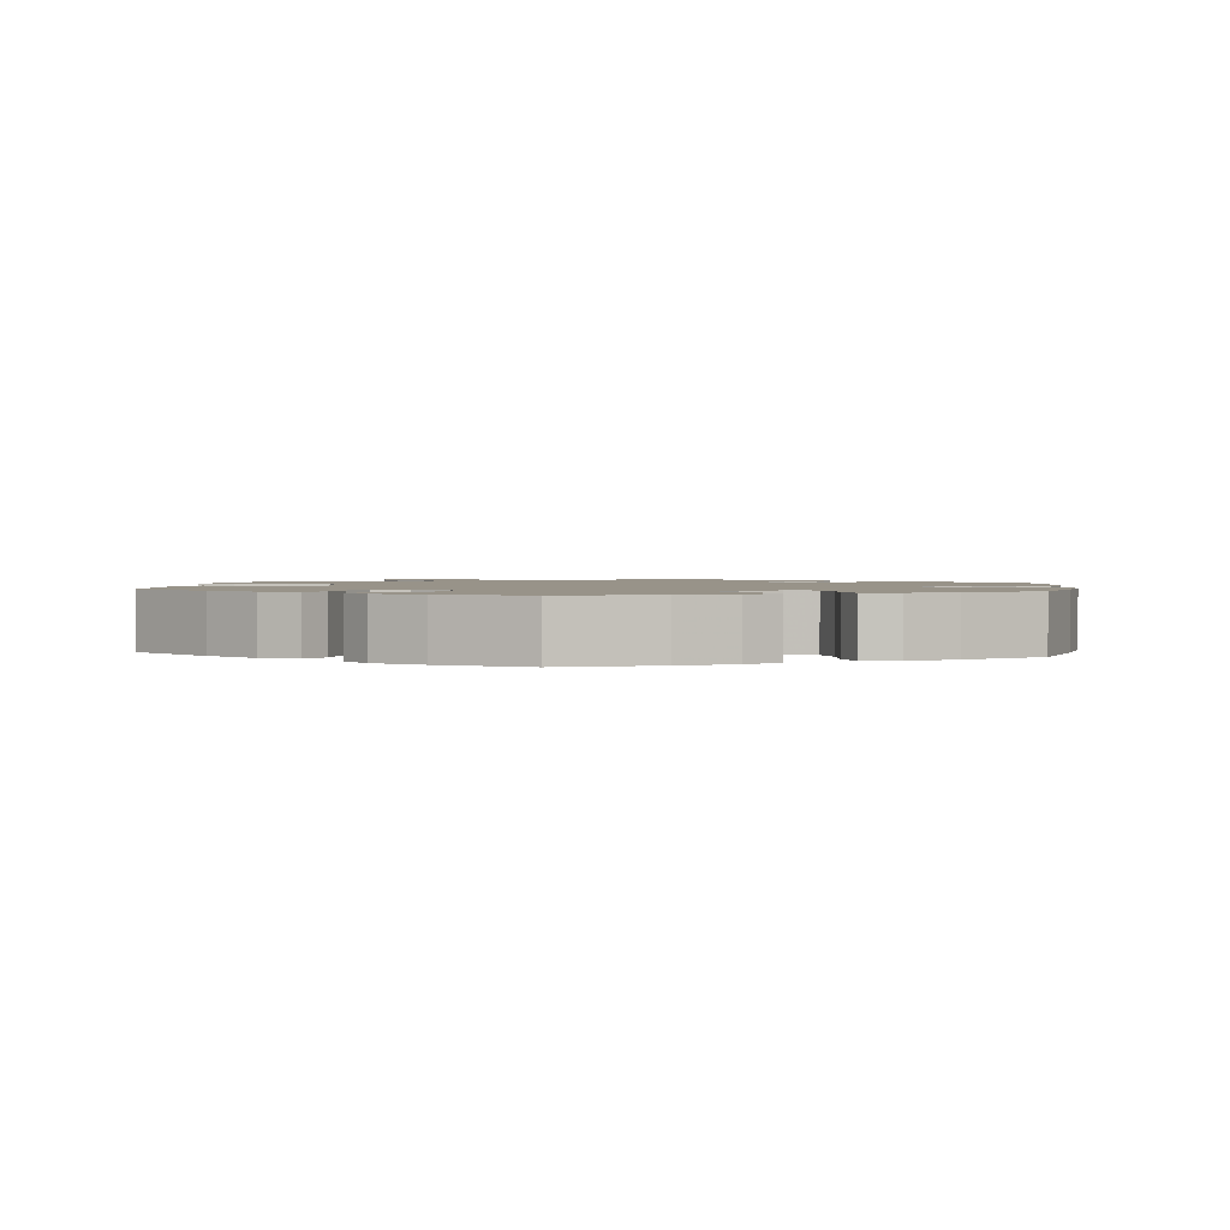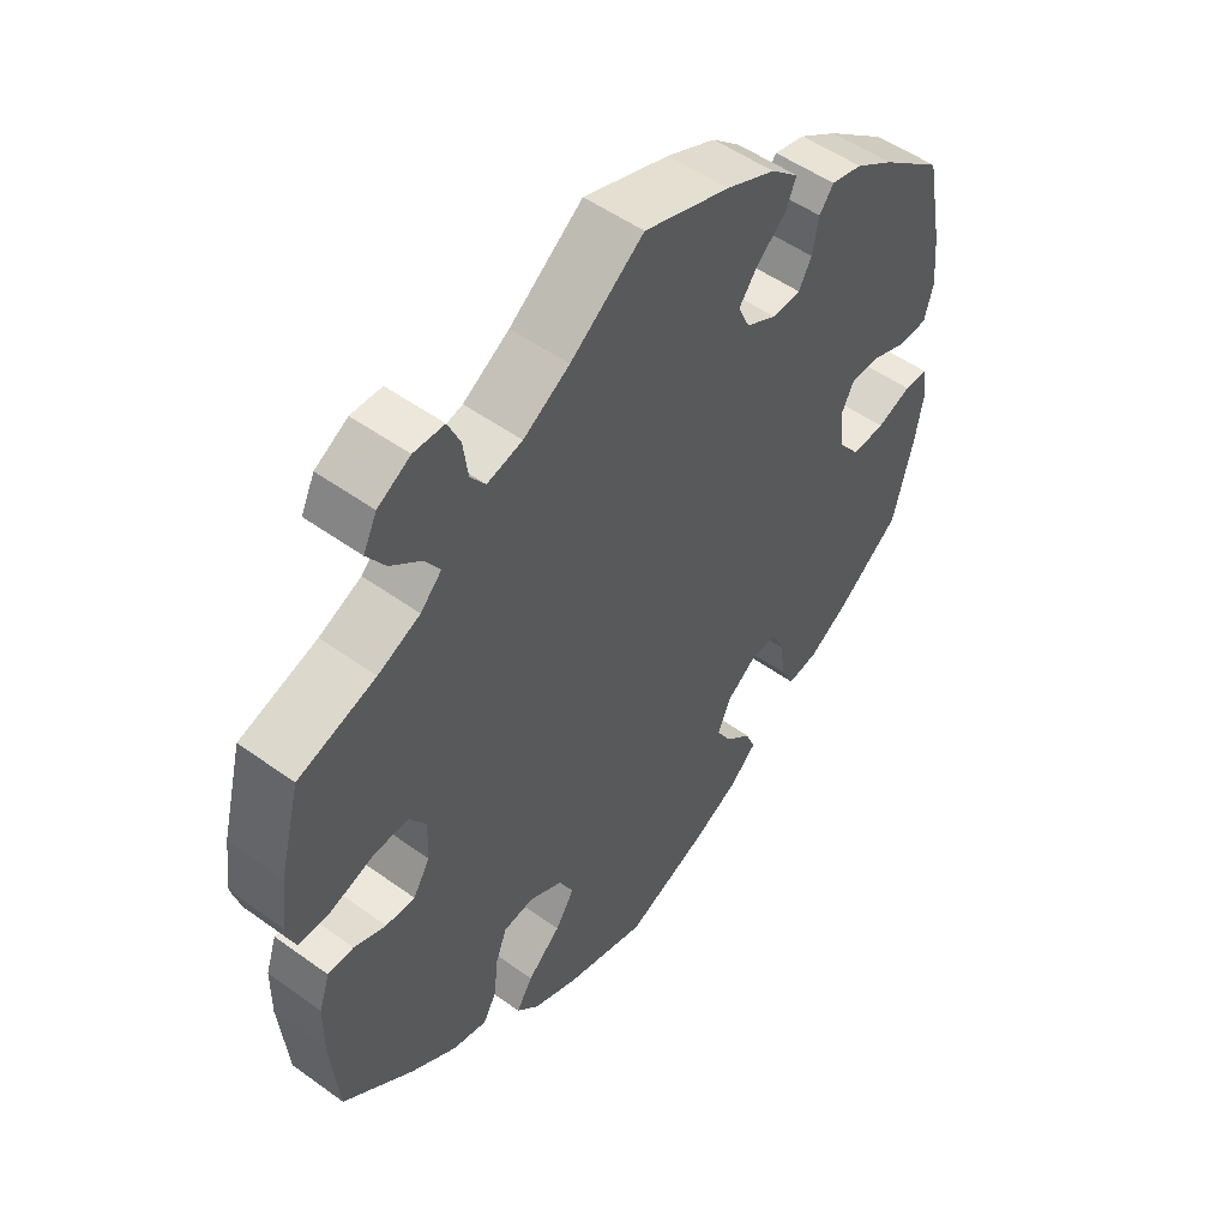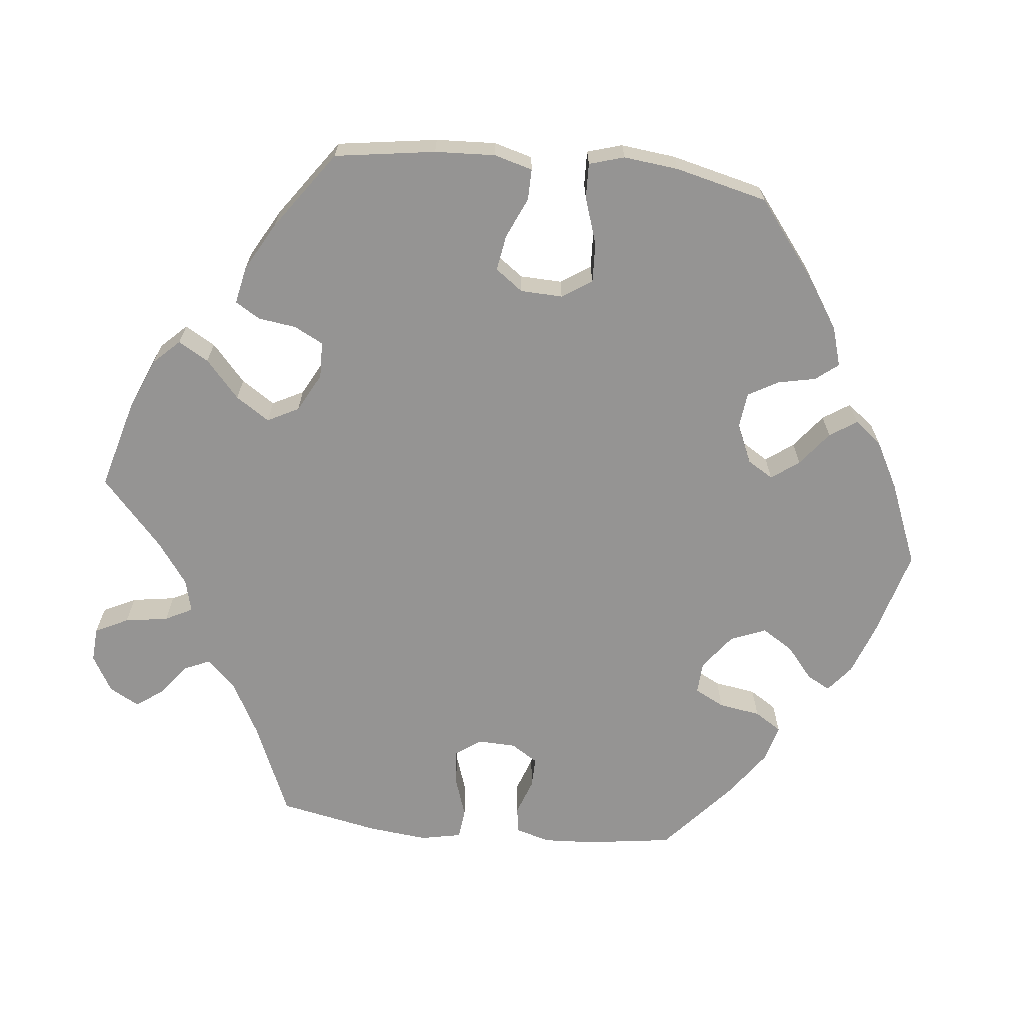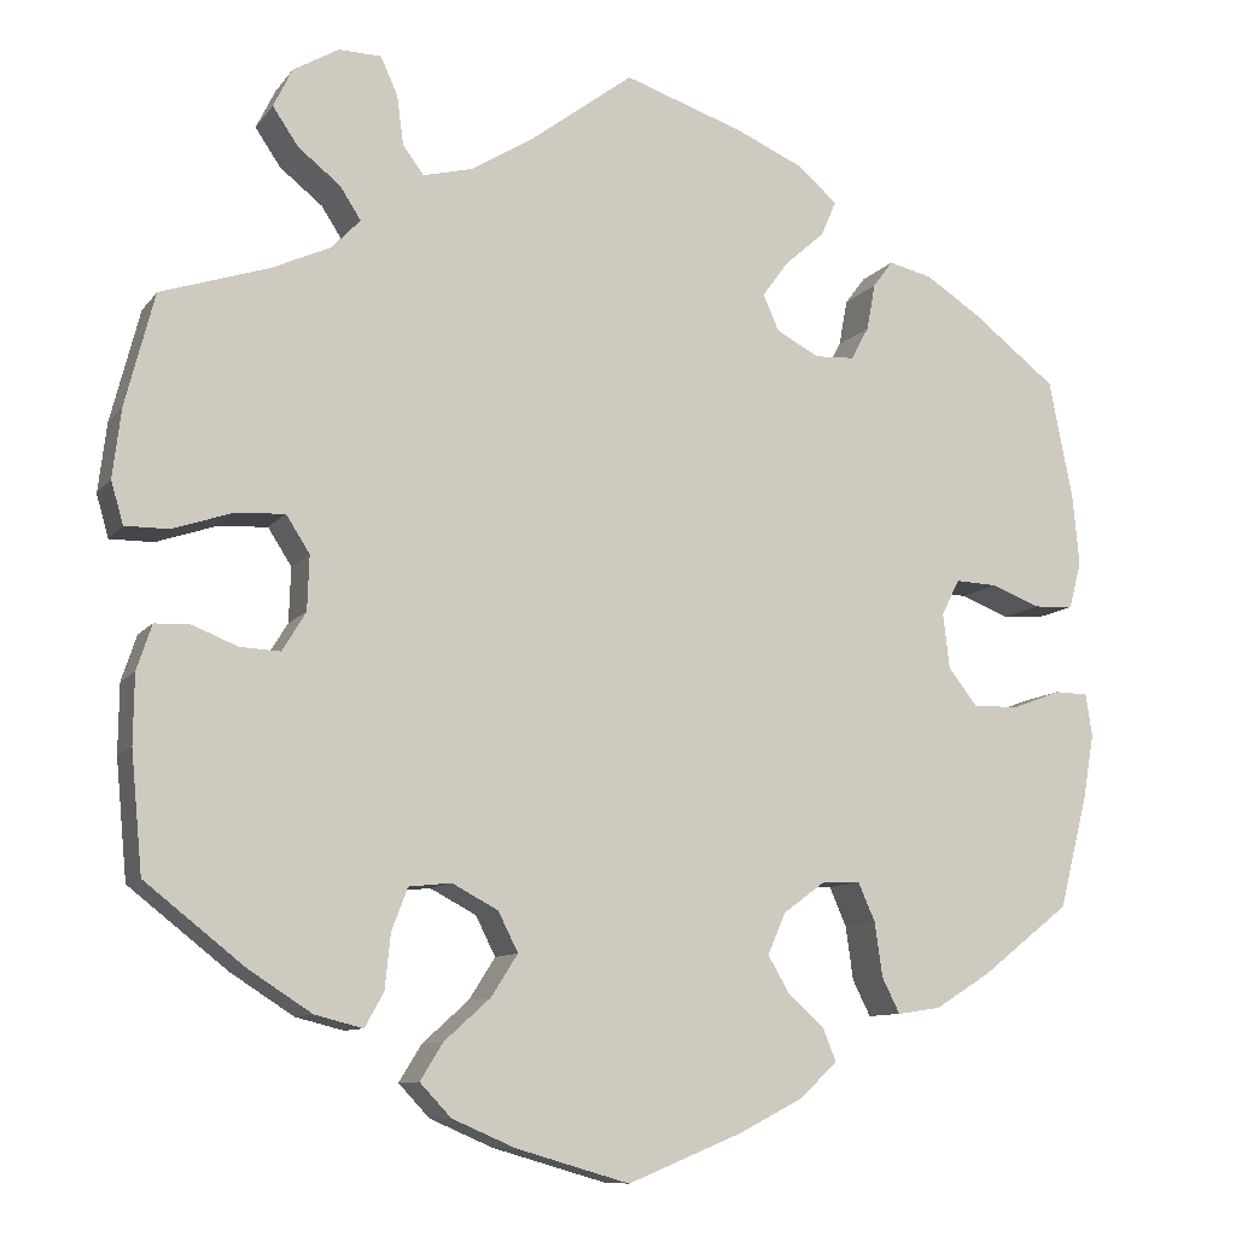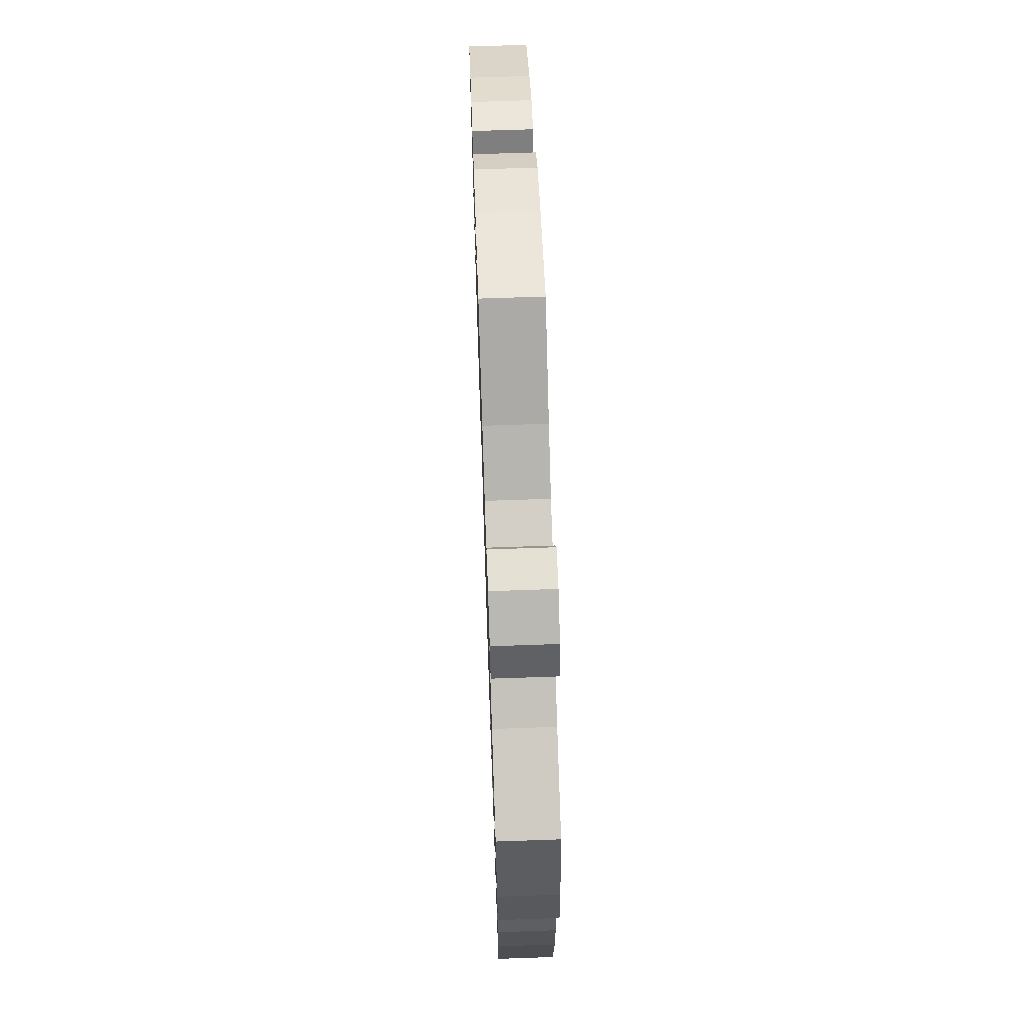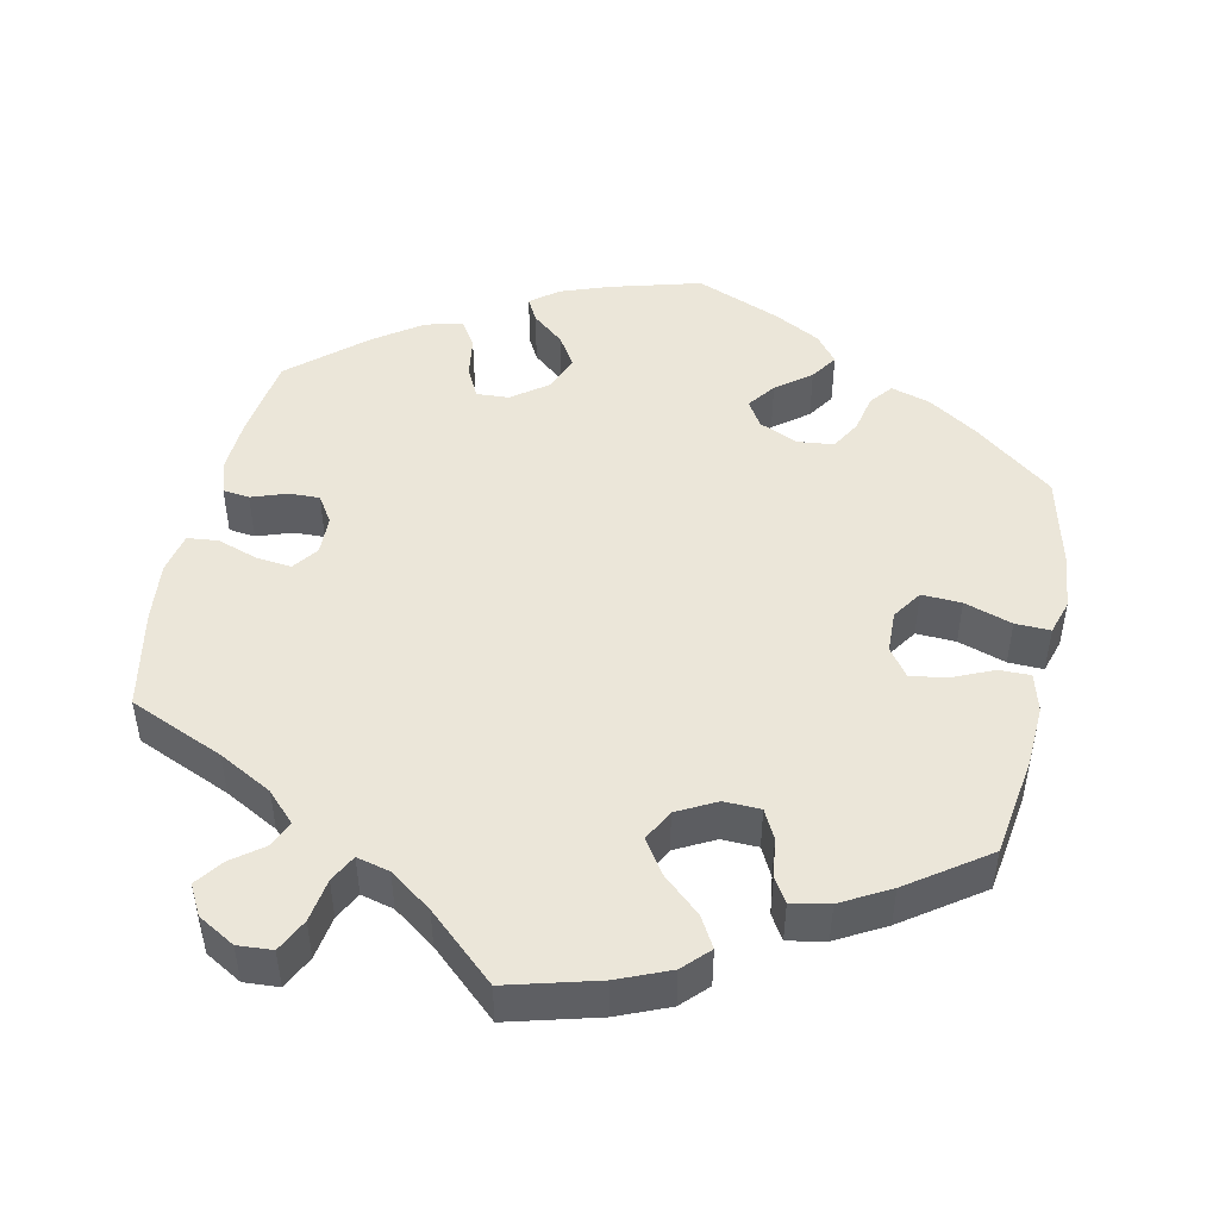
<metadata>
{"format":"obj","ext":"obj","renderer":"f3d","projection":"perspective","resolution":1024,"background":"white","views":[{"elev":1.6,"azim":-173.0,"up":"+Y"},{"elev":51.8,"azim":128.0,"up":"+Z"},{"elev":-67.1,"azim":144.0,"up":"+Y"},{"elev":-9.8,"azim":158.7,"up":"+Z"},{"elev":67.3,"azim":88.0,"up":"+Z"},{"elev":47.7,"azim":72.3,"up":"+Y"}]}
</metadata>
<code>
v -0.411 0.07 0.359
v -0.354 0.07 0.396
v -0.308 0.07 0.407
v -0.287 0.07 0.379
v -0.278 0.07 0.33
v -0.259 0.07 0.295
v -0.217 0.07 0.293
v -0.172 0.07 0.317
v -0.155 0.07 0.355
v -0.183 0.07 0.393
v -0.225 0.07 0.43
v -0.241 0.07 0.467
v -0.2 0.07 0.503
v -0.128 0.07 0.535
v -0.001 0.07 0.578
v 0.107 0.07 0.497
v 0.175 0.07 0.455
v 0.227 0.07 0.442
v 0.249 0.07 0.472
v 0.256 0.07 0.524
v 0.274 0.07 0.564
v 0.319 0.07 0.565
v 0.367 0.07 0.537
v 0.387 0.07 0.496
v 0.36 0.07 0.456
v 0.315 0.07 0.42
v 0.293 0.07 0.386
v 0.324 0.07 0.354
v 0.386 0.07 0.326
v 0.5 0.07 0.289
v 0.531 0.07 0.17
v 0.54 0.07 0.097
v 0.527 0.07 0.052
v 0.481 0.07 0.052
v 0.418 0.07 0.073
v 0.365 0.07 0.076
v 0.34 0.07 0.037
v 0.342 0.07 -0.021
v 0.367 0.07 -0.062
v 0.41 0.07 -0.06
v 0.457 0.07 -0.041
v 0.495 0.07 -0.042
v 0.511 0.07 -0.09
v 0.512 0.07 -0.163
v 0.5 0.07 -0.289
v 0.395 0.07 -0.372
v 0.328 0.07 -0.415
v 0.277 0.07 -0.428
v 0.257 0.07 -0.392
v 0.251 0.07 -0.334
v 0.234 0.07 -0.289
v 0.189 0.07 -0.284
v 0.14 0.07 -0.31
v 0.119 0.07 -0.352
v 0.147 0.07 -0.396
v 0.196 0.07 -0.44
v 0.22 0.07 -0.479
v 0.187 0.07 -0.514
v 0.12 0.07 -0.543
v 0 0.07 -0.578
v -0.122 0.07 -0.528
v -0.19 0.07 -0.493
v -0.229 0.07 -0.456
v -0.215 0.07 -0.421
v -0.177 0.07 -0.387
v -0.154 0.07 -0.348
v -0.173 0.07 -0.304
v -0.218 0.07 -0.271
v -0.258 0.07 -0.27
v -0.276 0.07 -0.311
v -0.284 0.07 -0.368
v -0.303 0.07 -0.406
v -0.349 0.07 -0.399
v -0.408 0.07 -0.362
v -0.501 0.07 -0.289
v -0.531 0.07 -0.171
v -0.543 0.07 -0.102
v -0.536 0.07 -0.057
v -0.501 0.07 -0.056
v -0.45 0.07 -0.075
v -0.401 0.07 -0.077
v -0.37 0.07 -0.037
v -0.363 0.07 0.021
v -0.382 0.07 0.059
v -0.426 0.07 0.057
v -0.478 0.07 0.037
v -0.52 0.07 0.039
v -0.533 0.07 0.088
v -0.526 0.07 0.163
v -0.501 0.07 0.289
v -0.411 0 0.359
v -0.354 0 0.396
v -0.308 0 0.407
v -0.287 0 0.379
v -0.278 0 0.33
v -0.259 0 0.295
v -0.217 0 0.293
v -0.172 0 0.317
v -0.155 0 0.355
v -0.183 0 0.393
v -0.225 0 0.43
v -0.241 0 0.467
v -0.2 0 0.503
v -0.128 0 0.535
v -0.001 0 0.578
v 0.107 0 0.497
v 0.175 0 0.455
v 0.227 0 0.442
v 0.249 0 0.472
v 0.256 0 0.524
v 0.274 0 0.564
v 0.319 0 0.565
v 0.367 0 0.537
v 0.387 0 0.496
v 0.36 0 0.456
v 0.315 0 0.42
v 0.293 0 0.386
v 0.324 0 0.354
v 0.386 0 0.326
v 0.5 0 0.289
v 0.531 0 0.17
v 0.54 0 0.097
v 0.527 0 0.052
v 0.481 0 0.052
v 0.418 0 0.073
v 0.365 0 0.076
v 0.34 0 0.037
v 0.342 0 -0.021
v 0.367 0 -0.062
v 0.41 0 -0.06
v 0.457 0 -0.041
v 0.495 0 -0.042
v 0.511 0 -0.09
v 0.512 0 -0.163
v 0.5 0 -0.289
v 0.395 0 -0.372
v 0.328 0 -0.415
v 0.277 0 -0.428
v 0.257 0 -0.392
v 0.251 0 -0.334
v 0.234 0 -0.289
v 0.189 0 -0.284
v 0.14 0 -0.31
v 0.119 0 -0.352
v 0.147 0 -0.396
v 0.196 0 -0.44
v 0.22 0 -0.479
v 0.187 0 -0.514
v 0.12 0 -0.543
v 0 0 -0.578
v -0.122 0 -0.528
v -0.19 0 -0.493
v -0.229 0 -0.456
v -0.215 0 -0.421
v -0.177 0 -0.387
v -0.154 0 -0.348
v -0.173 0 -0.304
v -0.218 0 -0.271
v -0.258 0 -0.27
v -0.276 0 -0.311
v -0.284 0 -0.368
v -0.303 0 -0.406
v -0.349 0 -0.399
v -0.408 0 -0.362
v -0.501 0 -0.289
v -0.531 0 -0.171
v -0.543 0 -0.102
v -0.536 0 -0.057
v -0.501 0 -0.056
v -0.45 0 -0.075
v -0.401 0 -0.077
v -0.37 0 -0.037
v -0.363 0 0.021
v -0.382 0 0.059
v -0.426 0 0.057
v -0.478 0 0.037
v -0.52 0 0.039
v -0.533 0 0.088
v -0.526 0 0.163
v -0.501 0 0.289
f 85 86 87 88
f 84 85 88 89
f 77 78 79 80
f 77 80 81
f 76 77 81
f 75 76 81
f 74 75 81 82
f 70 71 72 73
f 69 70 73 74
f 62 63 64 65
f 62 65 66
f 61 62 66
f 60 61 66
f 59 60 66 67
f 55 56 57 58
f 54 55 58 59
f 47 48 49 50
f 47 50 51
f 46 47 51
f 45 46 51
f 44 45 51 52
f 40 41 42 43
f 39 40 43 44
f 32 33 34 35
f 32 35 36
f 29 30 31 32
f 28 29 32 36
f 27 28 36 37
f 23 24 25 26
f 23 26 27
f 22 23 27
f 19 20 21 22
f 18 19 22 27
f 17 18 27 37
f 13 14 15 16
f 10 11 12 13
f 9 10 13 16
f 8 9 16 17
f 2 3 4 5
f 2 5 6
f 1 2 6
f 84 89 90 1
f 69 74 82 83
f 68 69 83
f 67 68 83
f 54 59 67 83
f 53 54 83 84
f 52 53 84 1
f 39 44 52 1
f 8 17 37 38
f 7 8 38 39
f 6 7 39
f 1 6 39
f 178 177 176 175
f 179 178 175 174
f 170 169 168 167
f 171 170 167
f 171 167 166
f 171 166 165
f 172 171 165 164
f 163 162 161 160
f 164 163 160 159
f 155 154 153 152
f 156 155 152
f 156 152 151
f 156 151 150
f 157 156 150 149
f 148 147 146 145
f 149 148 145 144
f 140 139 138 137
f 141 140 137
f 141 137 136
f 141 136 135
f 142 141 135 134
f 133 132 131 130
f 134 133 130 129
f 125 124 123 122
f 126 125 122
f 122 121 120 119
f 126 122 119 118
f 127 126 118 117
f 116 115 114 113
f 117 116 113
f 117 113 112
f 112 111 110 109
f 117 112 109 108
f 127 117 108 107
f 106 105 104 103
f 103 102 101 100
f 106 103 100 99
f 107 106 99 98
f 95 94 93 92
f 96 95 92
f 96 92 91
f 91 180 179 174
f 173 172 164 159
f 173 159 158
f 173 158 157
f 173 157 149 144
f 174 173 144 143
f 91 174 143 142
f 91 142 134 129
f 128 127 107 98
f 129 128 98 97
f 129 97 96
f 129 96 91
f 1 91 92 2
f 2 92 93 3
f 3 93 94 4
f 4 94 95 5
f 5 95 96 6
f 6 96 97 7
f 7 97 98 8
f 8 98 99 9
f 9 99 100 10
f 10 100 101 11
f 11 101 102 12
f 12 102 103 13
f 13 103 104 14
f 14 104 105 15
f 15 105 106 16
f 16 106 107 17
f 17 107 108 18
f 18 108 109 19
f 19 109 110 20
f 20 110 111 21
f 21 111 112 22
f 22 112 113 23
f 23 113 114 24
f 24 114 115 25
f 25 115 116 26
f 26 116 117 27
f 27 117 118 28
f 28 118 119 29
f 29 119 120 30
f 30 120 121 31
f 31 121 122 32
f 32 122 123 33
f 33 123 124 34
f 34 124 125 35
f 35 125 126 36
f 36 126 127 37
f 37 127 128 38
f 38 128 129 39
f 39 129 130 40
f 40 130 131 41
f 41 131 132 42
f 42 132 133 43
f 43 133 134 44
f 44 134 135 45
f 45 135 136 46
f 46 136 137 47
f 47 137 138 48
f 48 138 139 49
f 49 139 140 50
f 50 140 141 51
f 51 141 142 52
f 52 142 143 53
f 53 143 144 54
f 54 144 145 55
f 55 145 146 56
f 56 146 147 57
f 57 147 148 58
f 58 148 149 59
f 59 149 150 60
f 60 150 151 61
f 61 151 152 62
f 62 152 153 63
f 63 153 154 64
f 64 154 155 65
f 65 155 156 66
f 66 156 157 67
f 67 157 158 68
f 68 158 159 69
f 69 159 160 70
f 70 160 161 71
f 71 161 162 72
f 72 162 163 73
f 73 163 164 74
f 74 164 165 75
f 75 165 166 76
f 76 166 167 77
f 77 167 168 78
f 78 168 169 79
f 79 169 170 80
f 80 170 171 81
f 81 171 172 82
f 82 172 173 83
f 83 173 174 84
f 84 174 175 85
f 85 175 176 86
f 86 176 177 87
f 87 177 178 88
f 88 178 179 89
f 89 179 180 90
f 90 180 91 1

</code>
